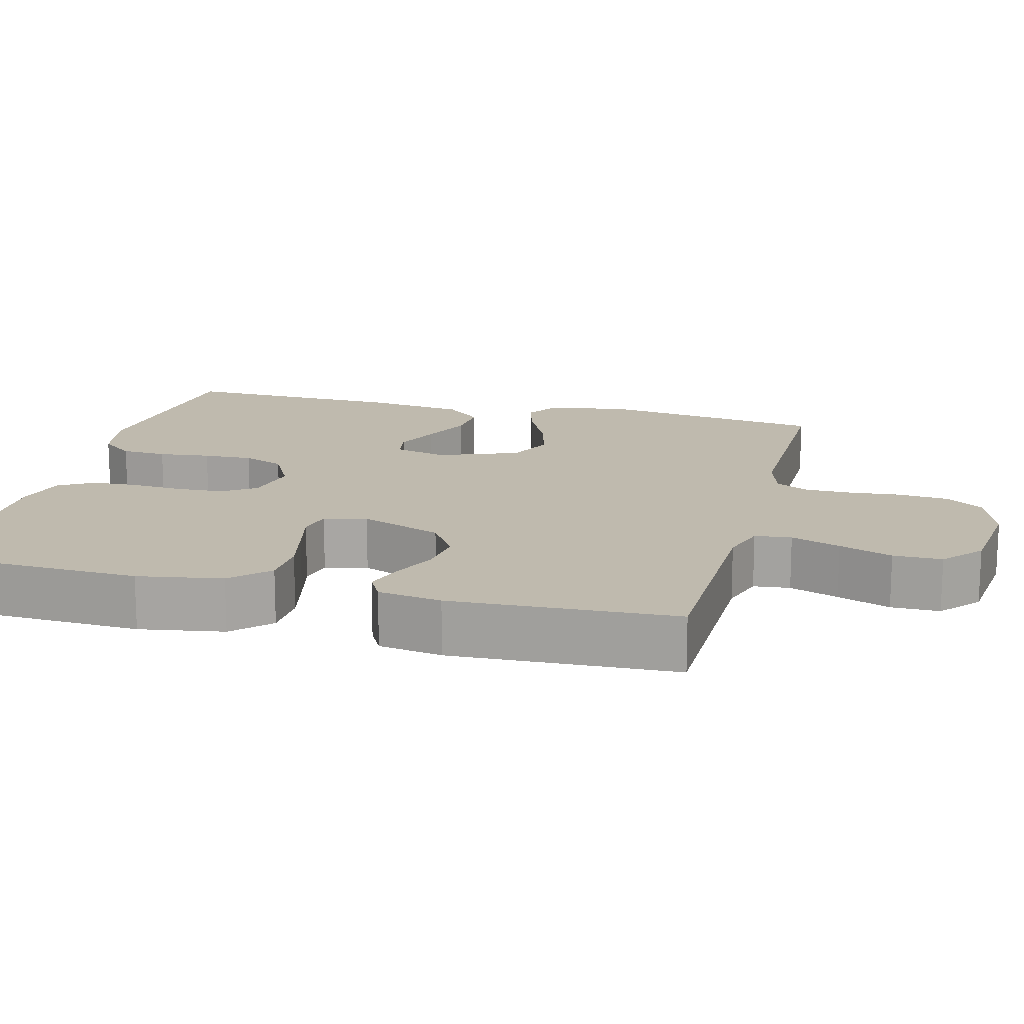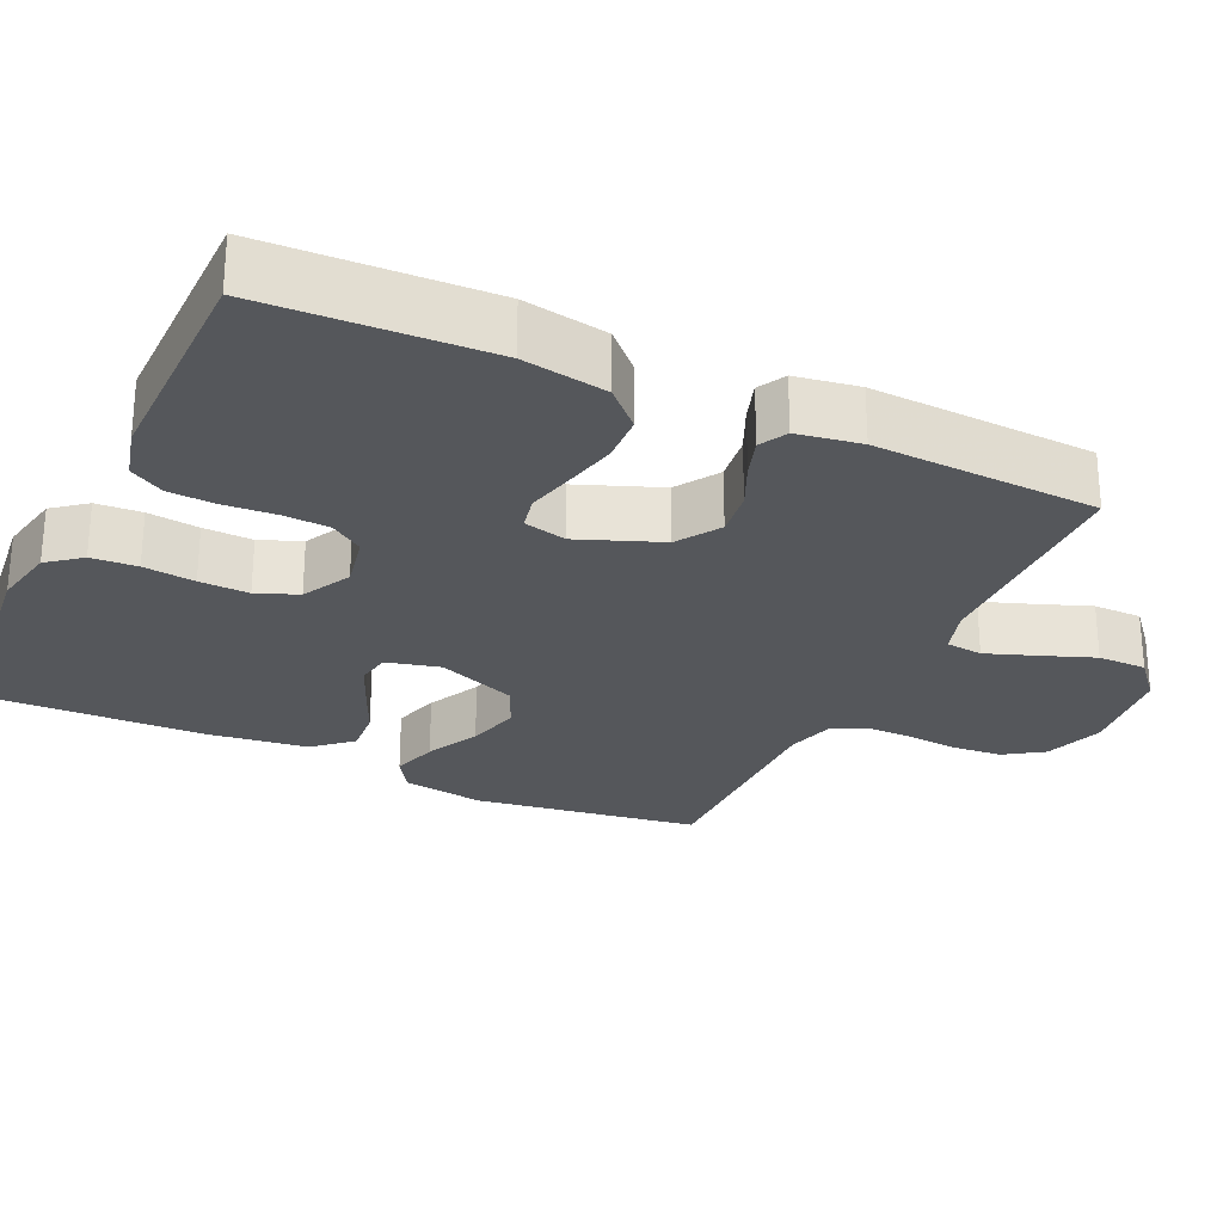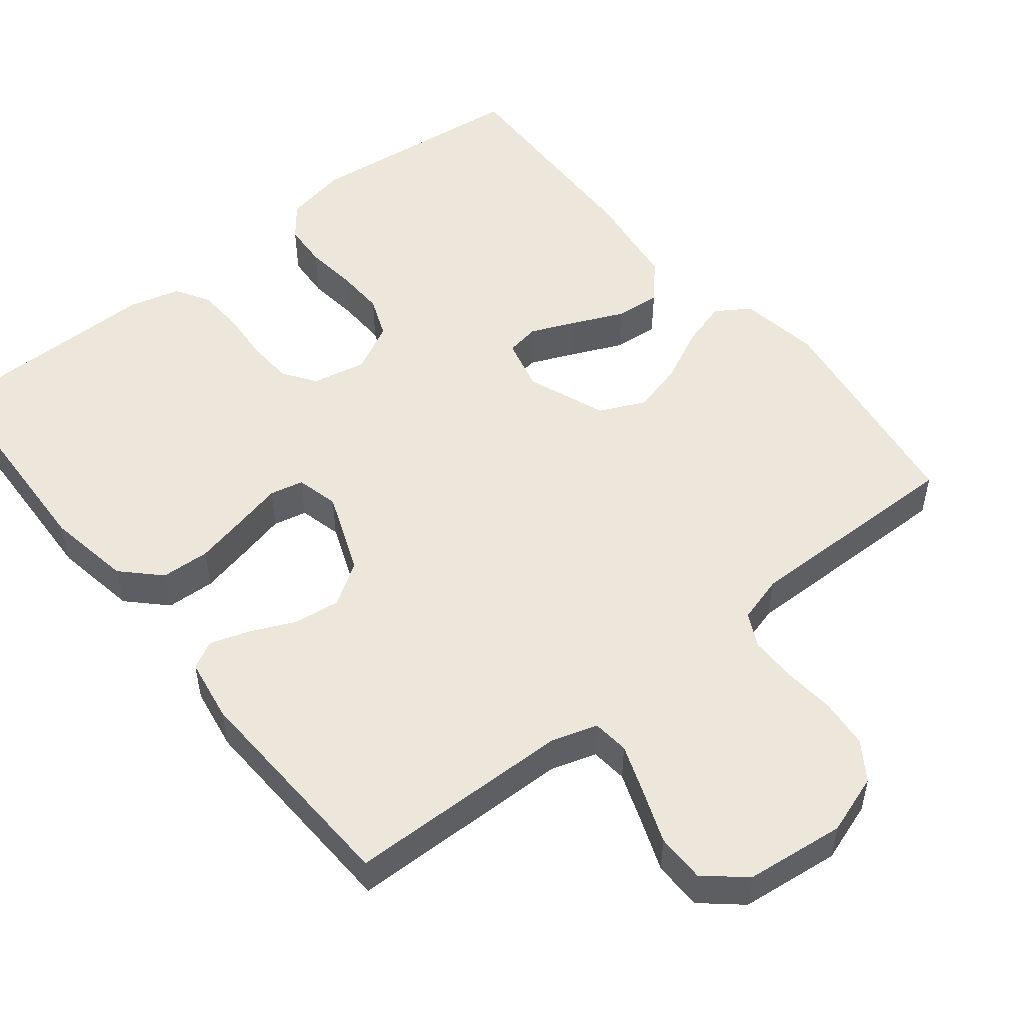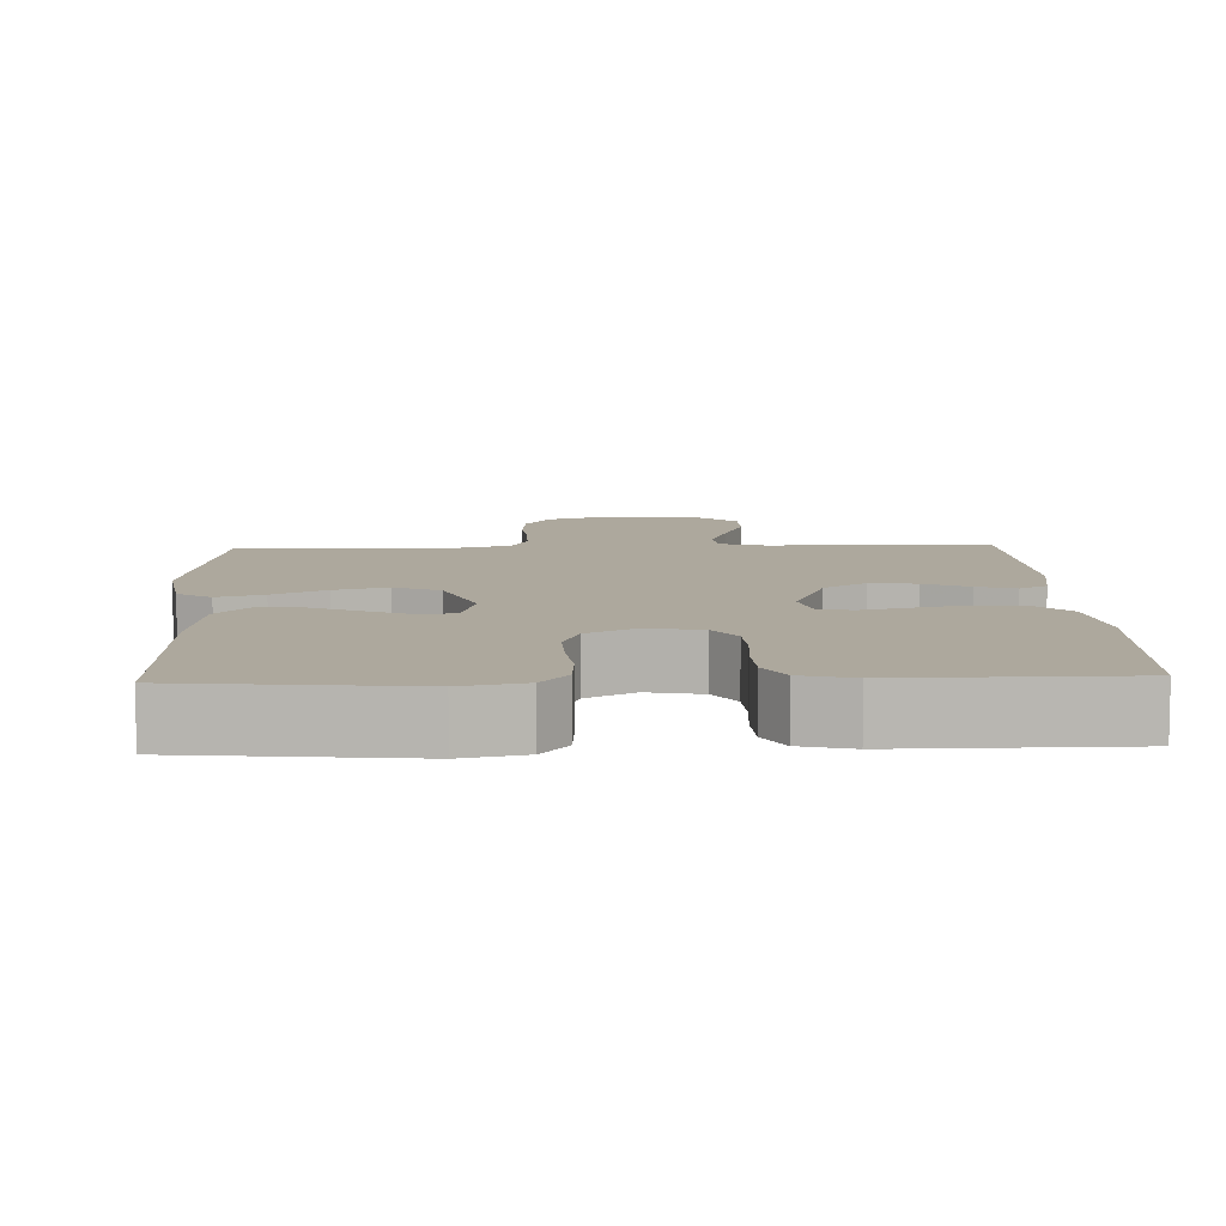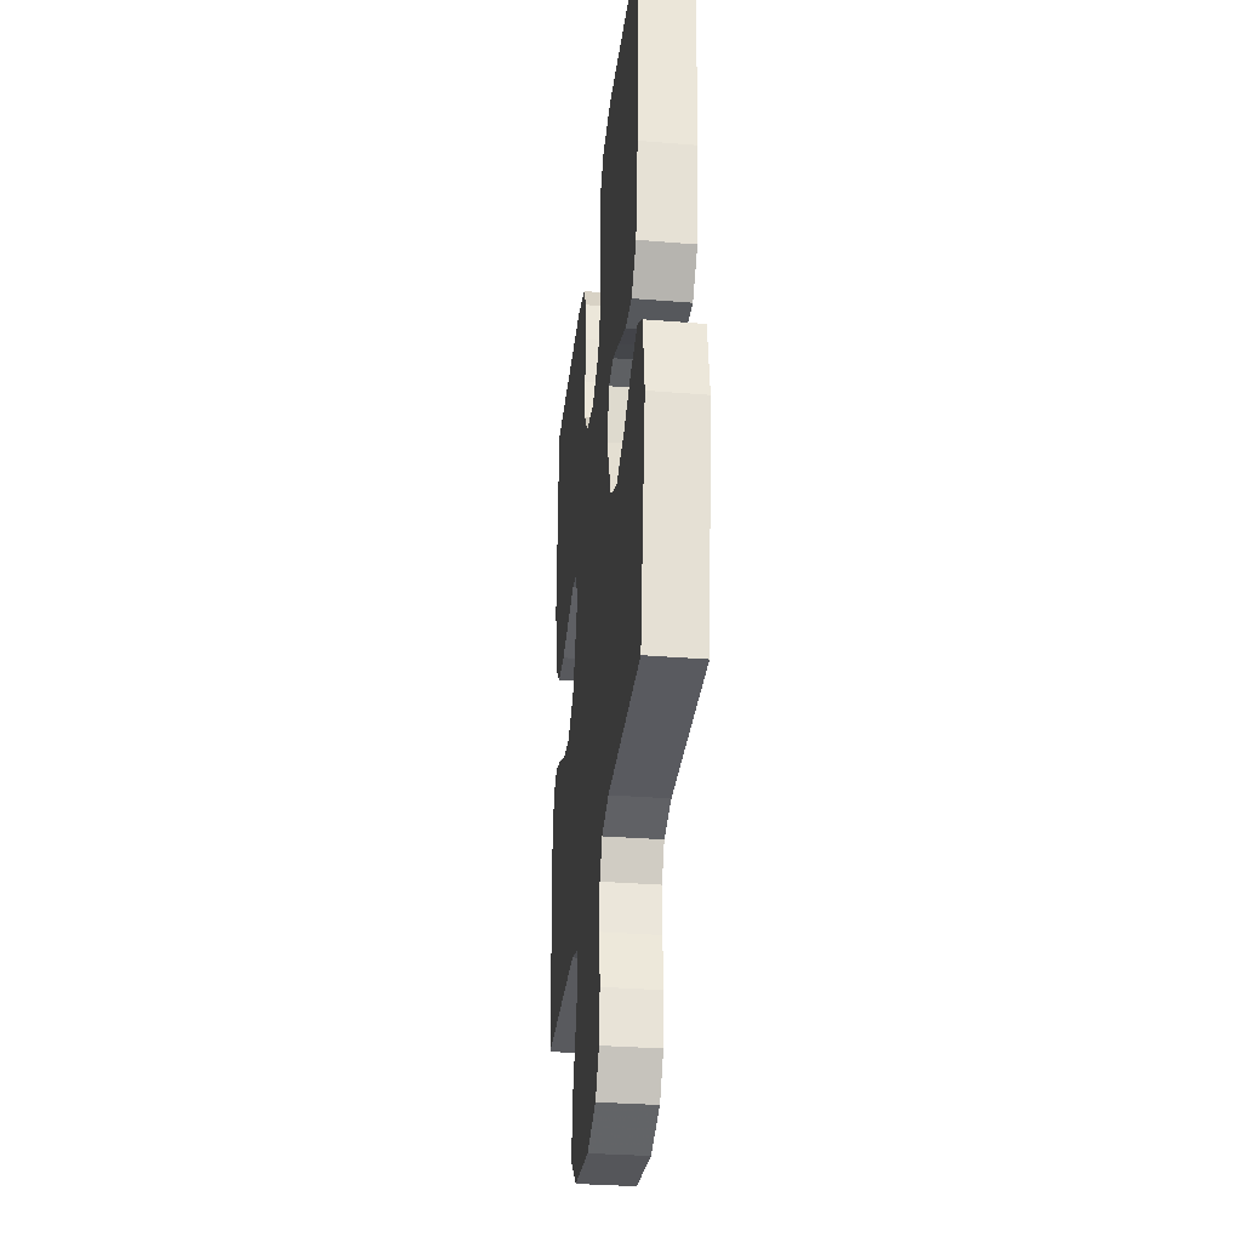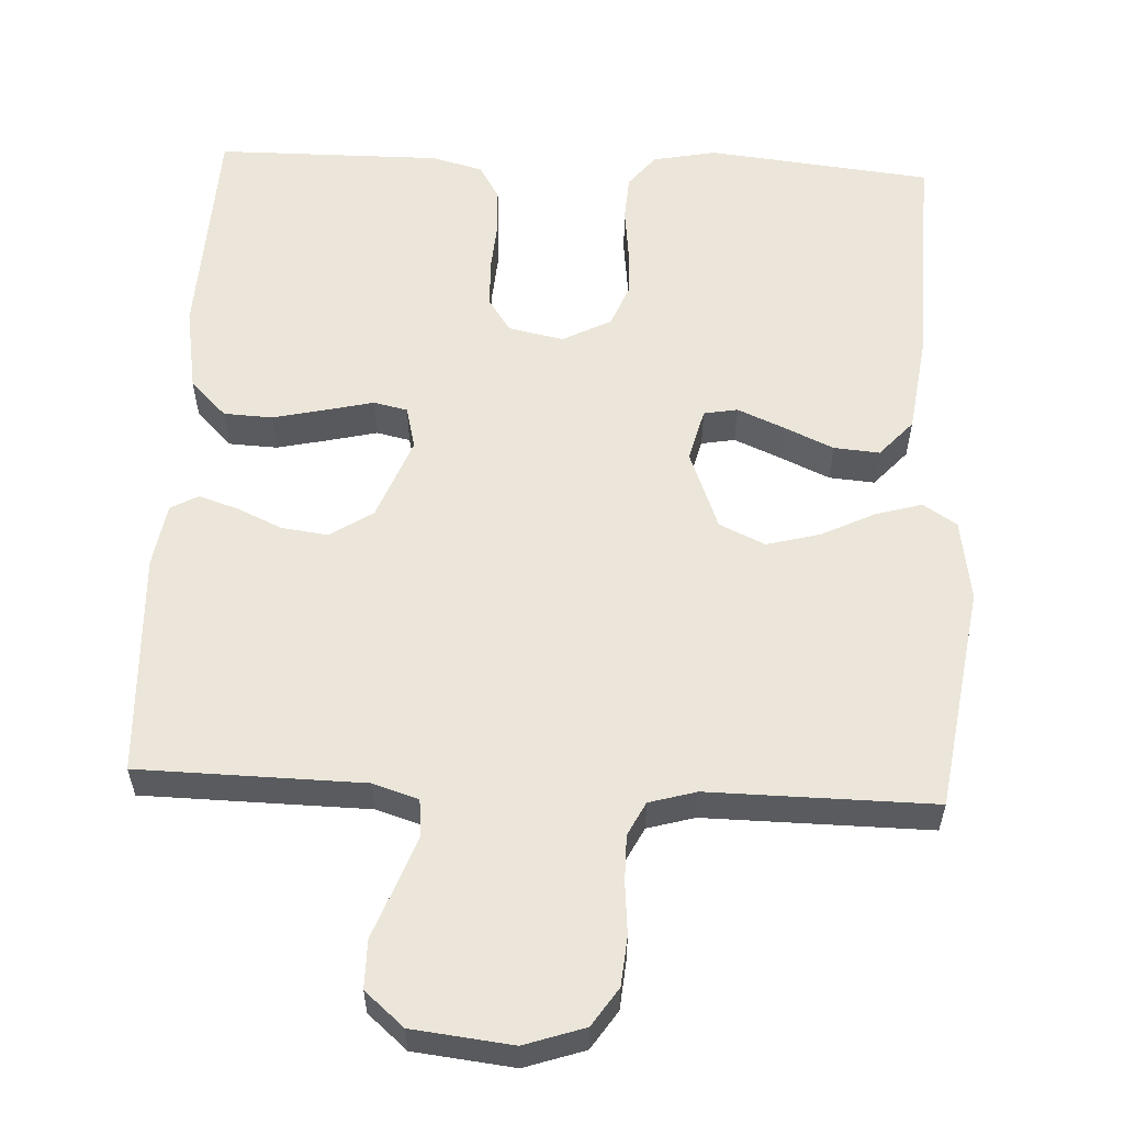
<metadata>
{"format":"obj","ext":"obj","renderer":"f3d","projection":"perspective","resolution":1024,"background":"white","views":[{"elev":15.6,"azim":104.5,"up":"+Y"},{"elev":-26.7,"azim":64.9,"up":"+Y"},{"elev":51.4,"azim":141.3,"up":"+Y"},{"elev":8.7,"azim":-2.3,"up":"+Y"},{"elev":-32.4,"azim":-96.5,"up":"+Z"},{"elev":57.5,"azim":-177.2,"up":"+Y"}]}
</metadata>
<code>
v 0.5 0.07 -0.5
v 0.2 0.07 -0.505
v 0.139 0.07 -0.524
v 0.134 0.07 -0.573
v 0.158 0.07 -0.639
v 0.185 0.07 -0.71
v 0.185 0.07 -0.775
v 0.133 0.07 -0.82
v 0 0.07 -0.835
v -0.08 0.07 -0.808
v -0.114 0.07 -0.757
v -0.12 0.07 -0.691
v -0.114 0.07 -0.622
v -0.114 0.07 -0.56
v -0.137 0.07 -0.515
v -0.2 0.07 -0.497
v -0.5 0.07 -0.5
v -0.545 0.07 -0.2
v -0.528 0.07 -0.091
v -0.483 0.07 -0.062
v -0.421 0.07 -0.08
v -0.35 0.07 -0.115
v -0.279 0.07 -0.134
v -0.218 0.07 -0.106
v -0.177 0.07 0
v -0.195 0.07 0.071
v -0.24 0.07 0.079
v -0.301 0.07 0.053
v -0.368 0.07 0.023
v -0.429 0.07 0.018
v -0.473 0.07 0.067
v -0.491 0.07 0.2
v -0.5 0.07 0.5
v -0.2 0.07 0.532
v -0.116 0.07 0.515
v -0.081 0.07 0.471
v -0.077 0.07 0.41
v -0.085 0.07 0.341
v -0.087 0.07 0.275
v -0.065 0.07 0.22
v 0 0.07 0.186
v 0.073 0.07 0.201
v 0.103 0.07 0.245
v 0.106 0.07 0.307
v 0.101 0.07 0.375
v 0.104 0.07 0.438
v 0.131 0.07 0.484
v 0.2 0.07 0.502
v 0.5 0.07 0.5
v 0.513 0.07 0.2
v 0.494 0.07 0.087
v 0.446 0.07 0.039
v 0.381 0.07 0.036
v 0.31 0.07 0.052
v 0.247 0.07 0.067
v 0.202 0.07 0.057
v 0.188 0.07 0
v 0.231 0.07 -0.11
v 0.288 0.07 -0.147
v 0.35 0.07 -0.139
v 0.41 0.07 -0.112
v 0.462 0.07 -0.095
v 0.499 0.07 -0.115
v 0.513 0.07 -0.2
v 0.5 0 -0.5
v 0.2 0 -0.505
v 0.139 0 -0.524
v 0.134 0 -0.573
v 0.158 0 -0.639
v 0.185 0 -0.71
v 0.185 0 -0.775
v 0.133 0 -0.82
v 0 0 -0.835
v -0.08 0 -0.808
v -0.114 0 -0.757
v -0.12 0 -0.691
v -0.114 0 -0.622
v -0.114 0 -0.56
v -0.137 0 -0.515
v -0.2 0 -0.497
v -0.5 0 -0.5
v -0.545 0 -0.2
v -0.528 0 -0.091
v -0.483 0 -0.062
v -0.421 0 -0.08
v -0.35 0 -0.115
v -0.279 0 -0.134
v -0.218 0 -0.106
v -0.177 0 0
v -0.195 0 0.071
v -0.24 0 0.079
v -0.301 0 0.053
v -0.368 0 0.023
v -0.429 0 0.018
v -0.473 0 0.067
v -0.491 0 0.2
v -0.5 0 0.5
v -0.2 0 0.532
v -0.116 0 0.515
v -0.081 0 0.471
v -0.077 0 0.41
v -0.085 0 0.341
v -0.087 0 0.275
v -0.065 0 0.22
v 0 0 0.186
v 0.073 0 0.201
v 0.103 0 0.245
v 0.106 0 0.307
v 0.101 0 0.375
v 0.104 0 0.438
v 0.131 0 0.484
v 0.2 0 0.502
v 0.5 0 0.5
v 0.513 0 0.2
v 0.494 0 0.087
v 0.446 0 0.039
v 0.381 0 0.036
v 0.31 0 0.052
v 0.247 0 0.067
v 0.202 0 0.057
v 0.188 0 0
v 0.231 0 -0.11
v 0.288 0 -0.147
v 0.35 0 -0.139
v 0.41 0 -0.112
v 0.462 0 -0.095
v 0.499 0 -0.115
v 0.513 0 -0.2
f 64 1 2
f 63 64 2
f 62 63 2
f 61 62 2
f 60 61 2
f 59 60 2 3
f 58 59 3
f 57 58 3
f 53 54 55
f 52 53 55
f 51 52 55
f 50 51 55
f 49 50 55
f 48 49 55
f 47 48 55
f 46 47 55
f 45 46 55
f 44 45 55
f 43 44 55 56
f 42 43 56 57
f 36 37 38
f 35 36 38
f 34 35 38
f 33 34 38
f 32 33 38
f 31 32 38
f 30 31 38
f 29 30 38
f 28 29 38
f 27 28 38 39
f 26 27 39 40
f 20 21 22
f 19 20 22
f 18 19 22
f 17 18 22
f 16 17 22
f 15 16 22 23
f 14 15 23 24
f 11 12 13
f 10 11 13
f 9 10 13
f 8 9 13
f 7 8 13
f 6 7 13
f 5 6 13
f 4 5 13 14
f 14 24 25
f 4 14 25
f 3 4 25
f 57 3 25
f 42 57 25
f 41 42 25
f 25 26 40 41
f 66 65 128
f 66 128 127
f 66 127 126
f 66 126 125
f 66 125 124
f 67 66 124 123
f 67 123 122
f 67 122 121
f 119 118 117
f 119 117 116
f 119 116 115
f 119 115 114
f 119 114 113
f 119 113 112
f 119 112 111
f 119 111 110
f 119 110 109
f 119 109 108
f 120 119 108 107
f 121 120 107 106
f 102 101 100
f 102 100 99
f 102 99 98
f 102 98 97
f 102 97 96
f 102 96 95
f 102 95 94
f 102 94 93
f 102 93 92
f 103 102 92 91
f 104 103 91 90
f 86 85 84
f 86 84 83
f 86 83 82
f 86 82 81
f 86 81 80
f 87 86 80 79
f 88 87 79 78
f 77 76 75
f 77 75 74
f 77 74 73
f 77 73 72
f 77 72 71
f 77 71 70
f 77 70 69
f 78 77 69 68
f 89 88 78
f 89 78 68
f 89 68 67
f 89 67 121
f 89 121 106
f 89 106 105
f 105 104 90 89
f 1 65 66 2
f 2 66 67 3
f 3 67 68 4
f 4 68 69 5
f 5 69 70 6
f 6 70 71 7
f 7 71 72 8
f 8 72 73 9
f 9 73 74 10
f 10 74 75 11
f 11 75 76 12
f 12 76 77 13
f 13 77 78 14
f 14 78 79 15
f 15 79 80 16
f 16 80 81 17
f 17 81 82 18
f 18 82 83 19
f 19 83 84 20
f 20 84 85 21
f 21 85 86 22
f 22 86 87 23
f 23 87 88 24
f 24 88 89 25
f 25 89 90 26
f 26 90 91 27
f 27 91 92 28
f 28 92 93 29
f 29 93 94 30
f 30 94 95 31
f 31 95 96 32
f 32 96 97 33
f 33 97 98 34
f 34 98 99 35
f 35 99 100 36
f 36 100 101 37
f 37 101 102 38
f 38 102 103 39
f 39 103 104 40
f 40 104 105 41
f 41 105 106 42
f 42 106 107 43
f 43 107 108 44
f 44 108 109 45
f 45 109 110 46
f 46 110 111 47
f 47 111 112 48
f 48 112 113 49
f 49 113 114 50
f 50 114 115 51
f 51 115 116 52
f 52 116 117 53
f 53 117 118 54
f 54 118 119 55
f 55 119 120 56
f 56 120 121 57
f 57 121 122 58
f 58 122 123 59
f 59 123 124 60
f 60 124 125 61
f 61 125 126 62
f 62 126 127 63
f 63 127 128 64
f 64 128 65 1

</code>
